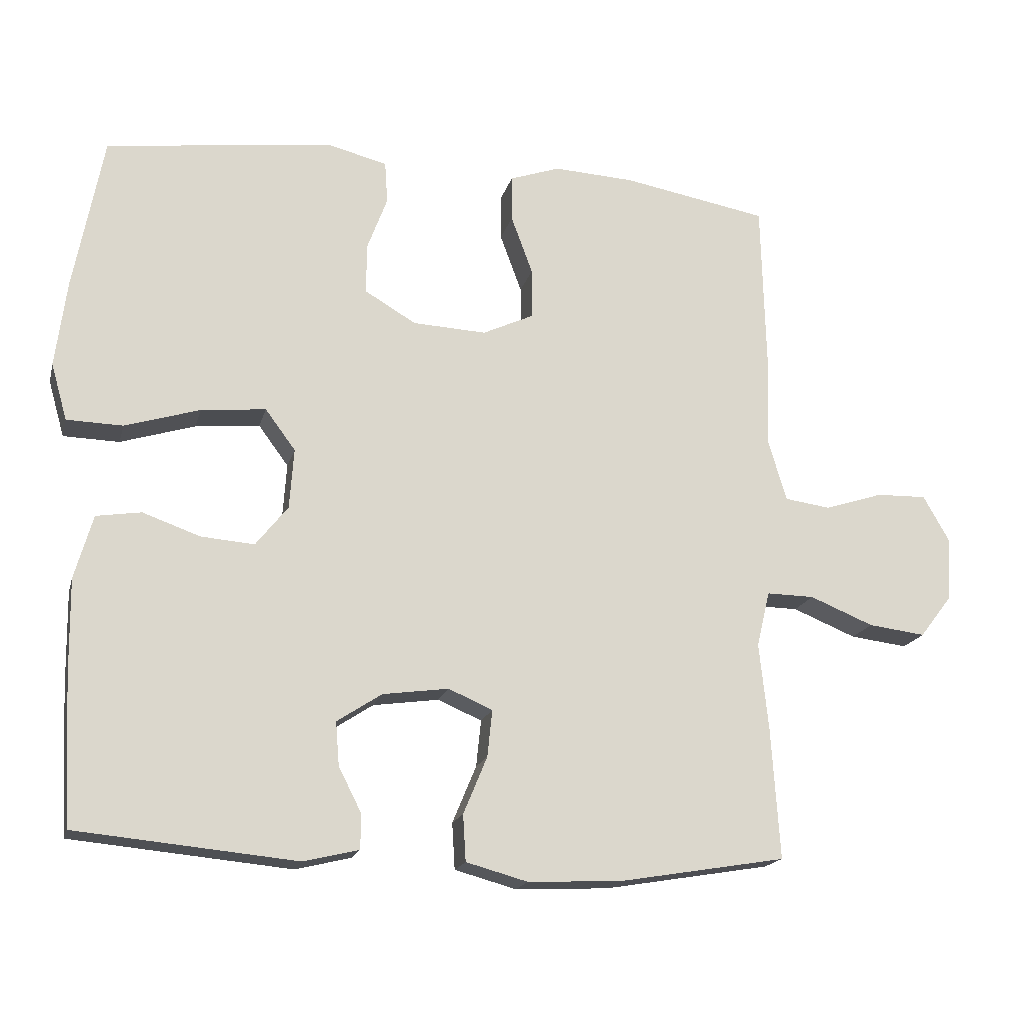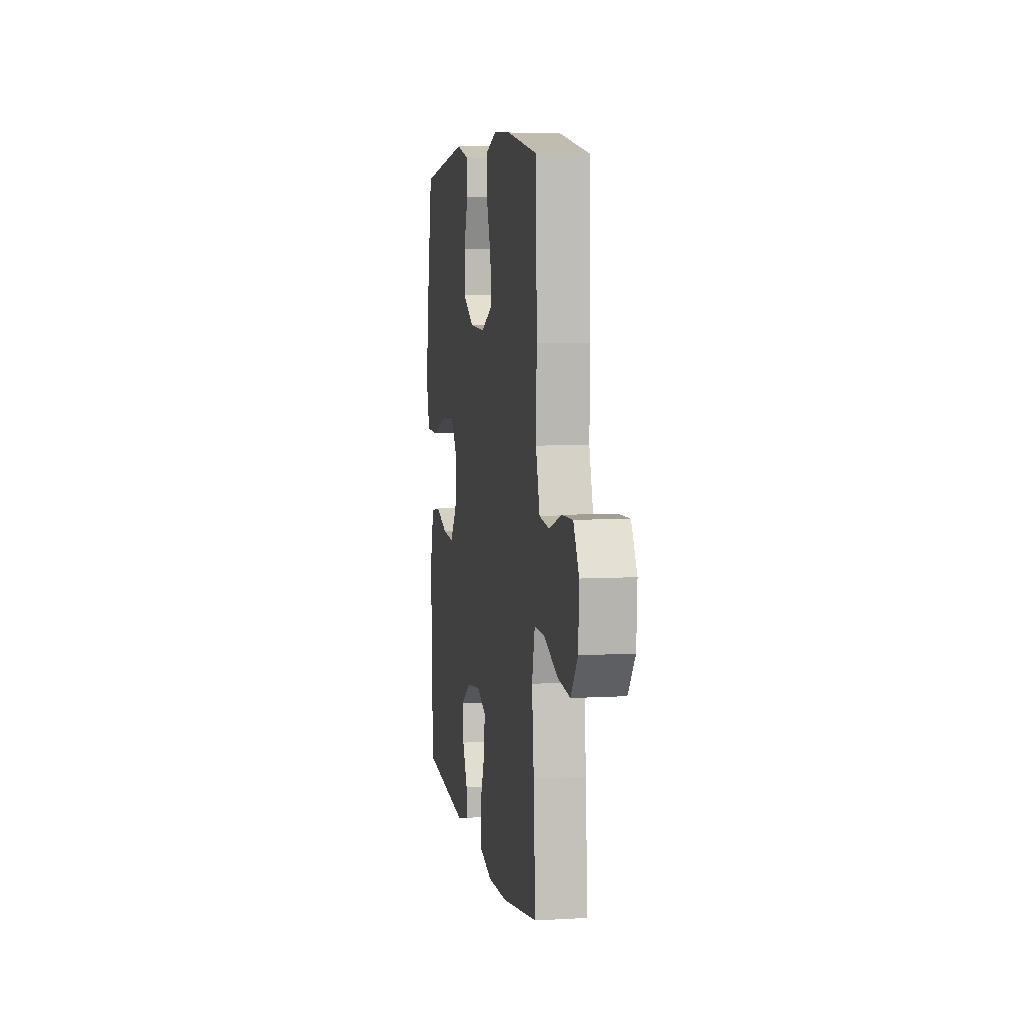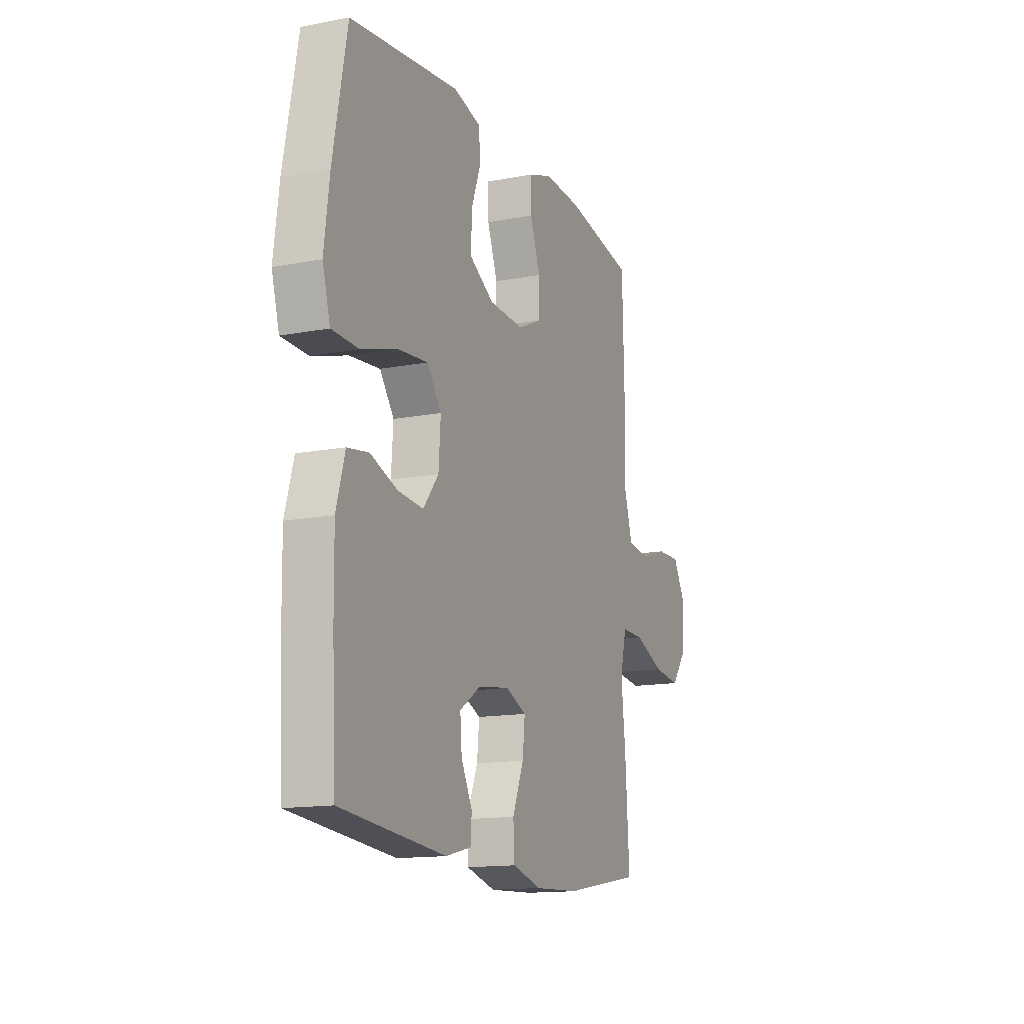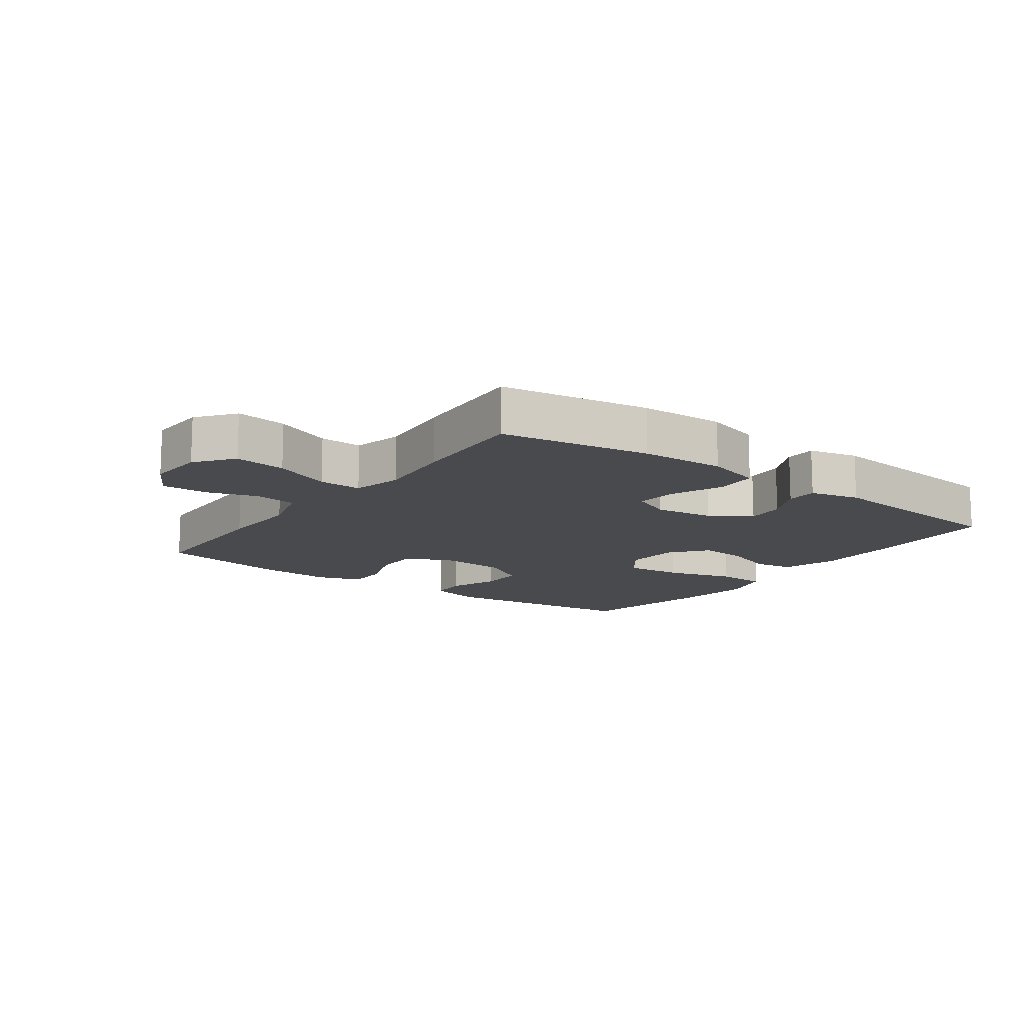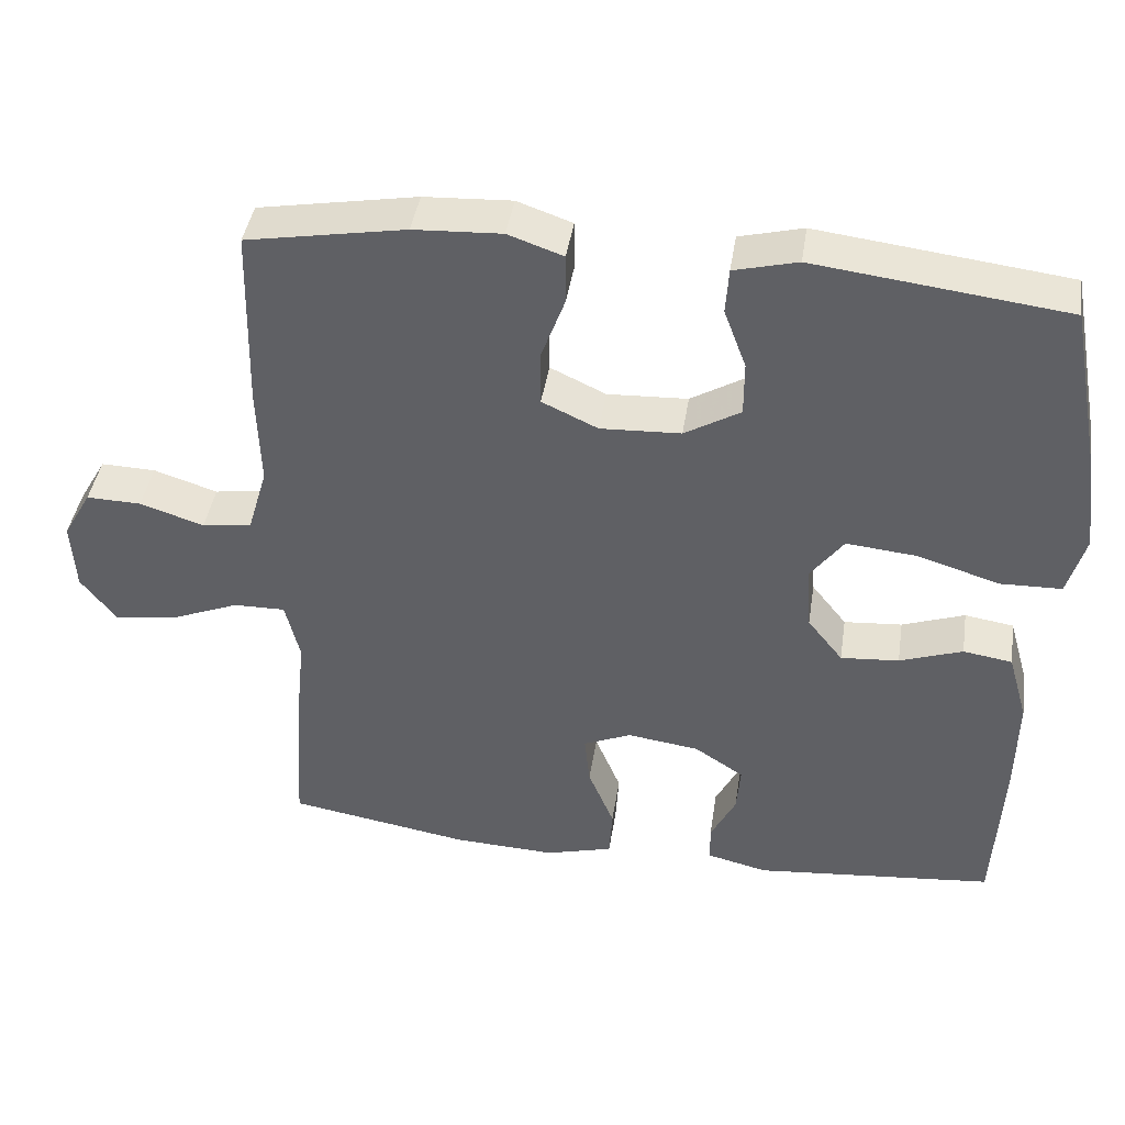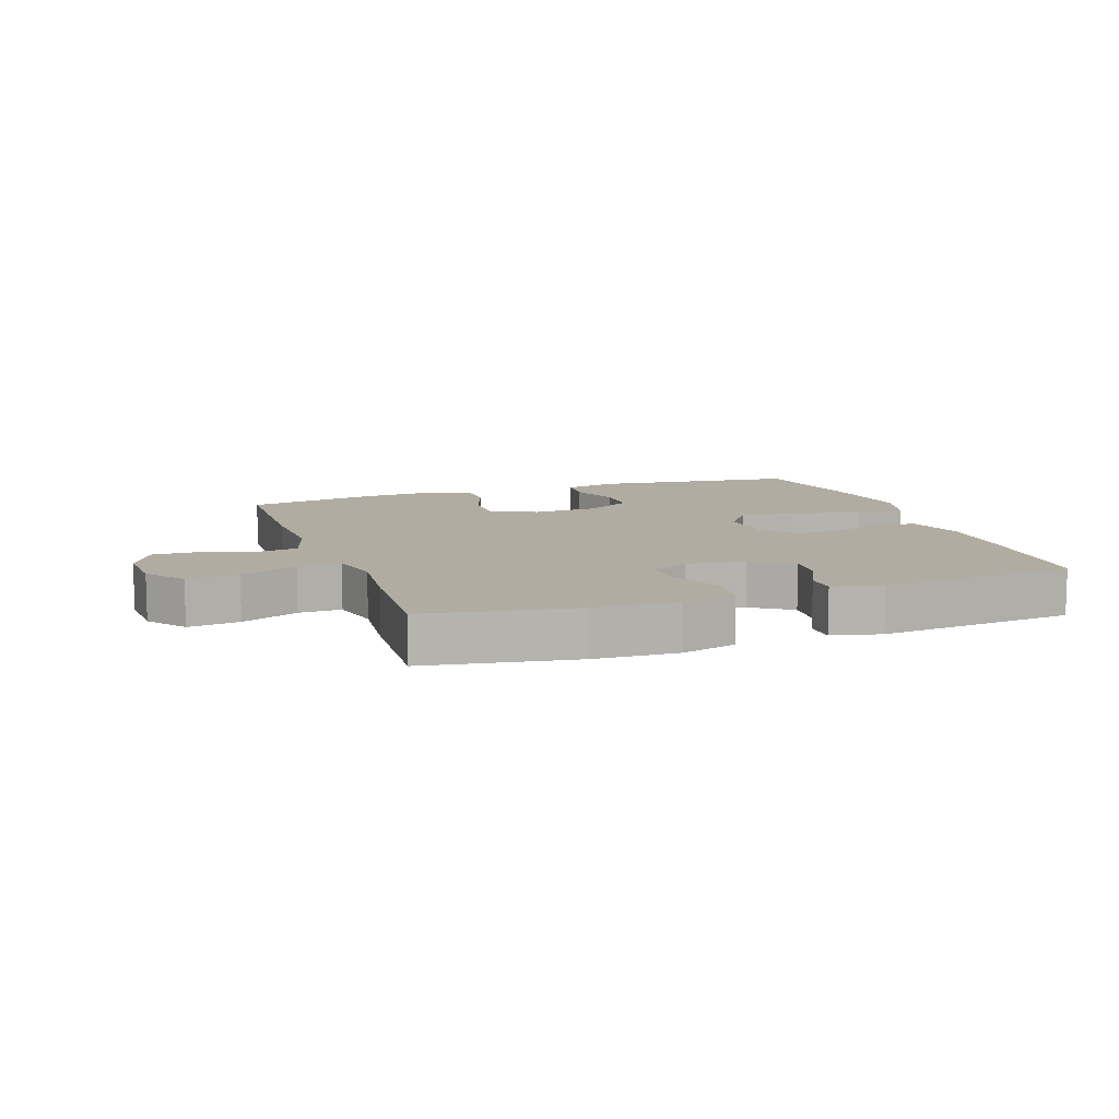
<metadata>
{"format":"obj","ext":"obj","renderer":"f3d","projection":"perspective","resolution":1024,"background":"white","views":[{"elev":-17.8,"azim":-13.8,"up":"+Z"},{"elev":6.4,"azim":80.3,"up":"+Z"},{"elev":-14.2,"azim":-67.1,"up":"+Z"},{"elev":-13.3,"azim":143.7,"up":"+Y"},{"elev":42.1,"azim":-171.3,"up":"+Z"},{"elev":10.2,"azim":160.7,"up":"+Y"}]}
</metadata>
<code>
v -0.5 0.07 0.5
v -0.173 0.07 0.54
v -0.09 0.07 0.519
v -0.086 0.07 0.459
v -0.115 0.07 0.381
v -0.115 0.07 0.31
v -0.042 0.07 0.267
v 0.063 0.07 0.262
v 0.136 0.07 0.296
v 0.136 0.07 0.368
v 0.105 0.07 0.452
v 0.105 0.07 0.518
v 0.177 0.07 0.543
v 0.292 0.07 0.537
v 0.5 0.07 0.5
v 0.506 0.07 0.26
v 0.502 0.07 0.128
v 0.528 0.07 0.04
v 0.593 0.07 0.031
v 0.677 0.07 0.058
v 0.749 0.07 0.06
v 0.786 0.07 -0.005
v 0.781 0.07 -0.097
v 0.735 0.07 -0.157
v 0.653 0.07 -0.147
v 0.562 0.07 -0.11
v 0.494 0.07 -0.109
v 0.475 0.07 -0.188
v 0.488 0.07 -0.312
v 0.5 0.07 -0.5
v 0.262 0.07 -0.54
v 0.128 0.07 -0.546
v 0.04 0.07 -0.522
v 0.036 0.07 -0.456
v 0.07 0.07 -0.374
v 0.077 0.07 -0.307
v 0.014 0.07 -0.28
v -0.08 0.07 -0.293
v -0.144 0.07 -0.335
v -0.139 0.07 -0.397
v -0.106 0.07 -0.462
v -0.107 0.07 -0.511
v -0.186 0.07 -0.53
v -0.5 0.07 -0.5
v -0.511 0.07 -0.29
v -0.513 0.07 -0.155
v -0.487 0.07 -0.064
v -0.423 0.07 -0.054
v -0.341 0.07 -0.083
v -0.265 0.07 -0.089
v -0.219 0.07 -0.031
v -0.213 0.07 0.055
v -0.256 0.07 0.113
v -0.348 0.07 0.104
v -0.455 0.07 0.071
v -0.535 0.07 0.073
v -0.558 0.07 0.154
v -0.542 0.07 0.278
v -0.5 0 0.5
v -0.173 0 0.54
v -0.09 0 0.519
v -0.086 0 0.459
v -0.115 0 0.381
v -0.115 0 0.31
v -0.042 0 0.267
v 0.063 0 0.262
v 0.136 0 0.296
v 0.136 0 0.368
v 0.105 0 0.452
v 0.105 0 0.518
v 0.177 0 0.543
v 0.292 0 0.537
v 0.5 0 0.5
v 0.506 0 0.26
v 0.502 0 0.128
v 0.528 0 0.04
v 0.593 0 0.031
v 0.677 0 0.058
v 0.749 0 0.06
v 0.786 0 -0.005
v 0.781 0 -0.097
v 0.735 0 -0.157
v 0.653 0 -0.147
v 0.562 0 -0.11
v 0.494 0 -0.109
v 0.475 0 -0.188
v 0.488 0 -0.312
v 0.5 0 -0.5
v 0.262 0 -0.54
v 0.128 0 -0.546
v 0.04 0 -0.522
v 0.036 0 -0.456
v 0.07 0 -0.374
v 0.077 0 -0.307
v 0.014 0 -0.28
v -0.08 0 -0.293
v -0.144 0 -0.335
v -0.139 0 -0.397
v -0.106 0 -0.462
v -0.107 0 -0.511
v -0.186 0 -0.53
v -0.5 0 -0.5
v -0.511 0 -0.29
v -0.513 0 -0.155
v -0.487 0 -0.064
v -0.423 0 -0.054
v -0.341 0 -0.083
v -0.265 0 -0.089
v -0.219 0 -0.031
v -0.213 0 0.055
v -0.256 0 0.113
v -0.348 0 0.104
v -0.455 0 0.071
v -0.535 0 0.073
v -0.558 0 0.154
v -0.542 0 0.278
f 3 4 5
f 2 3 5
f 1 2 5
f 58 1 5
f 57 58 5
f 56 57 5
f 55 56 5
f 54 55 5
f 53 54 5 6
f 52 53 6 7
f 51 52 7 8
f 50 51 8 9
f 47 48 49
f 46 47 49
f 45 46 49
f 44 45 49
f 43 44 49
f 42 43 49
f 41 42 49
f 40 41 49
f 39 40 49 50
f 38 39 50 9
f 33 34 35
f 32 33 35
f 31 32 35
f 30 31 35
f 29 30 35
f 28 29 35
f 27 28 35 36
f 24 25 26
f 23 24 26
f 22 23 26
f 21 22 26
f 20 21 26
f 19 20 26
f 18 19 26 27
f 27 36 37
f 18 27 37
f 17 18 37
f 15 16 17
f 14 15 17
f 13 14 17
f 12 13 17
f 11 12 17
f 10 11 17
f 17 37 38 9
f 9 10 17
f 63 62 61
f 63 61 60
f 63 60 59
f 63 59 116
f 63 116 115
f 63 115 114
f 63 114 113
f 63 113 112
f 64 63 112 111
f 65 64 111 110
f 66 65 110 109
f 67 66 109 108
f 107 106 105
f 107 105 104
f 107 104 103
f 107 103 102
f 107 102 101
f 107 101 100
f 107 100 99
f 107 99 98
f 108 107 98 97
f 67 108 97 96
f 93 92 91
f 93 91 90
f 93 90 89
f 93 89 88
f 93 88 87
f 93 87 86
f 94 93 86 85
f 84 83 82
f 84 82 81
f 84 81 80
f 84 80 79
f 84 79 78
f 84 78 77
f 85 84 77 76
f 95 94 85
f 95 85 76
f 95 76 75
f 75 74 73
f 75 73 72
f 75 72 71
f 75 71 70
f 75 70 69
f 75 69 68
f 67 96 95 75
f 75 68 67
f 1 59 60 2
f 2 60 61 3
f 3 61 62 4
f 4 62 63 5
f 5 63 64 6
f 6 64 65 7
f 7 65 66 8
f 8 66 67 9
f 9 67 68 10
f 10 68 69 11
f 11 69 70 12
f 12 70 71 13
f 13 71 72 14
f 14 72 73 15
f 15 73 74 16
f 16 74 75 17
f 17 75 76 18
f 18 76 77 19
f 19 77 78 20
f 20 78 79 21
f 21 79 80 22
f 22 80 81 23
f 23 81 82 24
f 24 82 83 25
f 25 83 84 26
f 26 84 85 27
f 27 85 86 28
f 28 86 87 29
f 29 87 88 30
f 30 88 89 31
f 31 89 90 32
f 32 90 91 33
f 33 91 92 34
f 34 92 93 35
f 35 93 94 36
f 36 94 95 37
f 37 95 96 38
f 38 96 97 39
f 39 97 98 40
f 40 98 99 41
f 41 99 100 42
f 42 100 101 43
f 43 101 102 44
f 44 102 103 45
f 45 103 104 46
f 46 104 105 47
f 47 105 106 48
f 48 106 107 49
f 49 107 108 50
f 50 108 109 51
f 51 109 110 52
f 52 110 111 53
f 53 111 112 54
f 54 112 113 55
f 55 113 114 56
f 56 114 115 57
f 57 115 116 58
f 58 116 59 1

</code>
